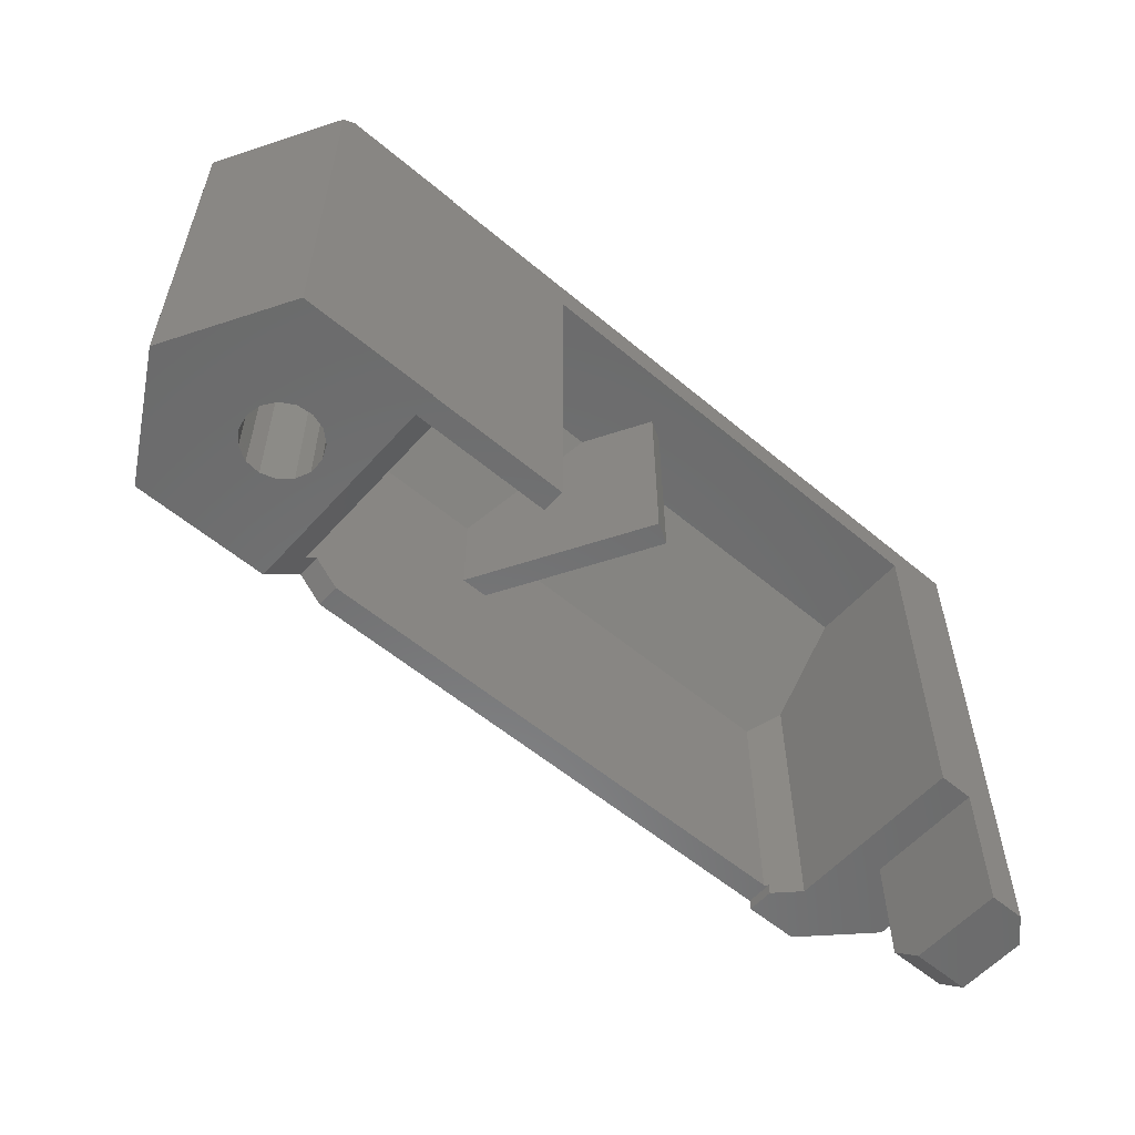
<metadata>
{"format":"stl","ext":"stl","renderer":"f3d","projection":"perspective","resolution":1024,"background":"white","views":[{"elev":-57.2,"azim":138.9,"up":"+Z"}]}
</metadata>
<code>
# stl→obj: 474 verts, 948 faces
v 2.579 6.38 17
v 0.473 8.3 17
v 0.473 6.38 17
v 2.579 5.549 17
v 0.473 5.549 17
v 2.579 3.5 17
v 32.83 3.739 17
v 35.25 4.985 17
v 33.1 5 17
v 32.83 6.261 17
v 32.34 10.02 17
v 32.07 7.304 17
v 30.96 7.948 17
v 29.68 8.083 17
v 27.1 10.02 17
v 28.45 7.685 17
v 27.09 10 17
v 27.49 6.822 17
v 25.43 7.222 17
v 25.69 5.442 17
v 26.97 5.645 17
v 25.72 5.92 17
v 25.65 6.625 17
v 25.07 7.711 17
v 24.59 8.074 17
v 23.99 8.291 17
v 23.29 8.364 17
v 22.58 8.292 17
v 18.87 8.266 17
v 20.01 6.617 17
v 20.86 5.92 17
v 20.93 6.632 17
v 20.36 5.185 17
v 20.39 4.877 17
v 20.11 7.102 17
v 21.14 7.232 17
v 20.25 5.449 17
v 20.09 6.845 17
v 20.06 7.465 17
v 21.5 7.718 17
v 19.66 7.997 17
v 21.98 8.077 17
v 19.31 8.165 17
v 19.91 7.763 17
v 18.33 8.3 17
v 16.12 8.3 17
v 15.23 8.3 17
v 16.12 3.5 17
v 14.22 8.3 17
v 13.48 6.529 17
v 14.22 3.5 17
v 13.51 6.853 17
v 13.46 7.283 17
v 13.3 7.641 17
v 13.04 7.926 17
v 12.69 8.134 17
v 11.71 8.3 17
v 12.25 8.258 17
v -2 10 17
v 9.308 8.3 17
v 8.545 3.5 17
v 9.308 3.5 17
v 6.911 8.3 17
v 5.726 8.3 17
v 3.584 8.3 17
v 4.086 3.5 17
v 2.579 8.3 17
v -0.532 3.5 17
v -0.532 8.3 17
v -2 1.642 17
v -1.956 1.598 17
v 33.3 1.598 17
v 32.07 2.696 17
v 30.96 2.052 17
v 29.68 1.917 17
v 25.59 5.004 17
v 26.97 4.355 17
v 25.42 4.605 17
v 25.19 4.257 17
v 27.49 3.178 17
v 24.91 3.967 17
v 24.57 3.737 17
v 24.18 3.57 17
v 28.45 2.315 17
v 23.75 3.469 17
v 23.28 3.436 17
v 19.07 3.54 17
v 22.58 3.51 17
v 20.93 5.204 17
v 21.14 4.598 17
v 20.34 4.472 17
v 20.17 4.133 17
v 21.5 4.1 17
v 19.9 3.86 17
v 21.99 3.731 17
v 19.53 3.66 17
v 18.53 3.5 17
v 15.23 3.5 17
v 13.75 3.5 17
v 12.62 3.5 17
v 10.31 3.5 17
v 11.5 5.292 17
v 10.31 5.292 17
v 7.55 3.5 17
v 5.481 4.728 17
v 7.159 4.728 17
v 5.091 3.5 17
v 3.584 3.5 17
v 0.473 3.5 17
v 19.89 6.416 17
v 20.08 5.67 17
v 19.85 5.844 17
v 19.71 6.25 17
v 19.55 5.967 17
v 19.48 6.124 17
v 19.19 6.039 17
v 13.38 6.236 17
v 13.22 5.973 17
v 13.01 5.754 17
v 12.75 5.592 17
v 12.45 5.486 17
v 6.224 7.207 17
v 6.384 7.326 17
v 6.318 7.561 17
v 6.518 6.863 17
v 6.145 6.946 17
v 5.687 5.484 17
v 6.953 5.484 17
v 12.11 6.159 17
v 12.48 6.596 17
v 12.5 6.813 17
v 12.11 7.441 17
v 12.4 7.206 17
v 11.9 6.094 17
v 12.4 6.414 17
v 12.28 6.267 17
v 11.61 7.52 17
v 11.64 6.072 17
v 10.31 6.072 17
v 10.31 7.52 17
v 18.98 4.325 17
v 19.36 4.739 17
v 19.38 4.955 17
v 18.95 5.561 17
v 19.27 5.334 17
v 19.28 4.561 17
v 19.16 4.423 17
v 18.74 4.266 17
v 18.41 5.637 17
v 18.45 4.246 17
v 17.13 4.246 17
v 17.13 5.637 17
v 18.73 7.494 17
v 19.1 6.965 17
v 19.08 7.158 17
v 18.75 6.445 17
v 18.89 7.419 17
v 19.01 7.309 17
v 19.08 6.786 17
v 18.91 6.526 17
v 19.02 6.64 17
v 18.55 6.396 17
v 18.53 7.539 17
v 18.29 6.38 17
v 18.28 7.554 17
v 17.13 7.554 17
v 17.13 6.38 17
v 21.87 5.92 17
v 24.69 5.92 17
v 24.65 6.399 17
v 24.65 5.42 17
v 23.29 7.574 17
v 24.53 6.804 17
v 21.91 5.432 17
v 23.7 7.525 17
v 24.32 7.134 17
v 22.04 5.019 17
v 24.04 7.378 17
v 24.53 5.003 17
v 21.91 6.402 17
v 23.7 4.275 17
v 23.28 4.226 17
v 24.33 4.667 17
v 24.05 4.422 17
v 22.04 6.808 17
v 22.87 7.525 17
v 22.24 7.137 17
v 22.52 7.38 17
v 22.88 4.276 17
v 22.25 4.679 17
v 22.53 4.427 17
v 31.46 4.349 0
v 35.8 5 0
v 32.9 -0.02295 0
v 31.46 5.651 0
v 31.6 5 0
v 31.07 3.811 0
v 30.49 3.478 0
v 29.83 3.409 0
v 27.1 -0.02295 0
v 27.09 0 0
v 27.07 0 0
v 28.71 4.06 0
v 29.2 3.614 0
v 32.9 10.02 0
v 31.07 6.189 0
v 30.49 6.522 0
v 29.83 6.591 0
v 27.07 9 0
v 29.2 6.386 0
v 28.71 5.94 0
v 27.1 10.02 0
v 28.43 5.333 0
v 28.43 4.667 0
v 27.09 10 0
v 21 10 0
v 21 9 0
v 0.5 5 0
v 1 10 0
v 1 5 0
v 0.5 10 0
v 1 2.142 0
v -3 2.642 0
v -0.5 5 0
v -3 5 0
v -0.3579 0 0
v 2 1.142 0
v 2 0 0
v -0.5 10 0
v 24.5 0 0.5
v 27.09 0 12.61
v -0.3579 0 12.61
v 2 0 0.5
v 25.54 0 1.536
v 21 10 15.5
v 1 10 15.5
v -2 10 -6
v -0.5 10 -6
v 35.8 5 16.52
v 32.9 10.02 16.52
v 33.74 1.427 16.53
v 35.79 4.985 16.53
v 32.9 -0.02295 12.55
v 27.1 -0.02295 12.55
v -3 5 -4.929
v -3 9 -6
v -3 6.071 -6
v -3 9 16
v -3 2.642 16
v -0.5 6.071 -6
v 1 2.142 12.14
v 1 5.5 15.5
v 14.82 5.5 15.5
v 13.5 7.794 15.5
v 21.37 5.5 15.5
v 21 9 15.5
v 21.37 9 15.5
v 15.98 5.5 15.5
v 14.37 8.294 15.5
v 26 1 11
v 26 9 13.82
v 26 9 1.071
v 26 1 1.071
v 26 3.816 13.82
v 18.58 1 7
v 18.58 1 11
v 24.5 1 0.5
v 25.54 1 1.536
v 17.42 1 7
v 2.142 1 11
v 17.42 1 11
v 2.142 1 0.5
v 2 1.142 0.5
v 31.46 5.651 13.5
v 31.6 5 13.5
v 28.43 4.667 13.5
v 28.43 5.333 13.5
v 30.49 6.522 13.5
v 29.83 6.591 13.5
v 29.2 6.386 13.5
v 28.71 5.94 13.5
v 30.49 3.478 13.5
v 31.07 3.811 13.5
v 29.83 3.409 13.5
v 31.07 6.189 13.5
v 28.71 4.06 13.5
v 29.2 3.614 13.5
v 31.46 4.349 13.5
v 33.1 5 13.5
v 32.83 6.261 13.5
v 26.97 5.645 13.5
v 26.97 4.355 13.5
v 29.68 8.083 13.5
v 30.96 7.948 13.5
v 32.07 7.304 13.5
v 28.45 7.685 13.5
v 27.49 6.822 13.5
v 27.49 3.178 13.5
v 32.07 2.696 13.5
v 30.96 2.052 13.5
v 32.83 3.739 13.5
v 29.68 1.917 13.5
v 28.45 2.315 13.5
v 14.37 8.294 7
v 13.5 7.794 7
v -0.5 5 -4.929
v 24.65 6.399 16.5
v 25.72 5.92 16.5
v 25.65 6.625 16.5
v 24.69 5.92 16.5
v 25.69 5.442 16.5
v 24.53 6.804 16.5
v 25.43 7.222 16.5
v 24.65 5.42 16.5
v 25.59 5.004 16.5
v 25.07 7.711 16.5
v 24.53 5.003 16.5
v 25.42 4.605 16.5
v 24.32 7.134 16.5
v 24.59 8.074 16.5
v 24.04 7.378 16.5
v 23.99 8.291 16.5
v 23.7 7.525 16.5
v 23.29 8.364 16.5
v 23.29 7.574 16.5
v 22.87 7.525 16.5
v 22.58 8.292 16.5
v 22.52 7.38 16.5
v 21.98 8.077 16.5
v 22.24 7.137 16.5
v 21.5 7.718 16.5
v 22.04 6.808 16.5
v 21.14 7.232 16.5
v 20.93 6.632 16.5
v 21.91 6.402 16.5
v 20.93 5.204 16.5
v 21.87 5.92 16.5
v 20.86 5.92 16.5
v 21.14 4.598 16.5
v 21.5 4.1 16.5
v 25.19 4.257 16.5
v 24.33 4.667 16.5
v 24.91 3.967 16.5
v 24.57 3.737 16.5
v 24.05 4.422 16.5
v 24.18 3.57 16.5
v 23.7 4.275 16.5
v 23.75 3.469 16.5
v 23.28 4.226 16.5
v 23.28 3.436 16.5
v 22.88 4.276 16.5
v 22.58 3.51 16.5
v 22.53 4.427 16.5
v 21.99 3.731 16.5
v 22.25 4.679 16.5
v 22.04 5.019 16.5
v 21.91 5.432 16.5
v -0.532 8.3 16.5
v 0.473 6.38 16.5
v 0.473 8.3 16.5
v 0.473 5.549 16.5
v -0.532 3.5 16.5
v 0.473 3.5 16.5
v 2.579 5.549 16.5
v 2.579 6.38 16.5
v 3.584 8.3 16.5
v 2.579 8.3 16.5
v 3.584 3.5 16.5
v 2.579 3.5 16.5
v 8.545 3.5 16.5
v 7.159 4.728 16.5
v 7.55 3.5 16.5
v 6.953 5.484 16.5
v 6.911 8.3 16.5
v 6.518 6.863 16.5
v 6.384 7.326 16.5
v 6.318 7.561 16.5
v 5.726 8.3 16.5
v 6.224 7.207 16.5
v 6.145 6.946 16.5
v 5.687 5.484 16.5
v 4.086 3.5 16.5
v 5.481 4.728 16.5
v 5.091 3.5 16.5
v 13.46 7.283 16.5
v 12.4 7.206 16.5
v 12.5 6.813 16.5
v 12.11 7.441 16.5
v 12.69 8.134 16.5
v 12.25 8.258 16.5
v 11.71 8.3 16.5
v 11.61 7.52 16.5
v 10.31 7.52 16.5
v 9.308 8.3 16.5
v 10.31 6.072 16.5
v 9.308 3.5 16.5
v 10.31 5.292 16.5
v 10.31 3.5 16.5
v 13.51 6.853 16.5
v 13.48 6.529 16.5
v 13.3 7.641 16.5
v 12.48 6.596 16.5
v 13.04 7.926 16.5
v 13.38 6.236 16.5
v 13.22 5.973 16.5
v 12.4 6.414 16.5
v 13.01 5.754 16.5
v 12.28 6.267 16.5
v 12.75 5.592 16.5
v 12.45 5.486 16.5
v 12.62 3.5 16.5
v 13.75 3.5 16.5
v 12.11 6.159 16.5
v 11.9 6.094 16.5
v 11.5 5.292 16.5
v 11.64 6.072 16.5
v 14.22 8.3 16.5
v 15.23 3.5 16.5
v 15.23 8.3 16.5
v 14.22 3.5 16.5
v 19.08 7.158 16.5
v 20.11 7.102 16.5
v 20.06 7.465 16.5
v 19.1 6.965 16.5
v 19.91 7.763 16.5
v 20.09 6.845 16.5
v 19.08 6.786 16.5
v 20.01 6.617 16.5
v 19.01 7.309 16.5
v 19.66 7.997 16.5
v 19.89 6.416 16.5
v 19.31 8.165 16.5
v 19.71 6.25 16.5
v 19.02 6.64 16.5
v 18.89 7.419 16.5
v 18.87 8.266 16.5
v 18.73 7.494 16.5
v 18.53 7.539 16.5
v 18.33 8.3 16.5
v 18.28 7.554 16.5
v 17.13 7.554 16.5
v 16.12 8.3 16.5
v 17.13 6.38 16.5
v 17.13 5.637 16.5
v 16.12 3.5 16.5
v 19.38 4.955 16.5
v 20.39 4.877 16.5
v 20.36 5.185 16.5
v 20.25 5.449 16.5
v 19.36 4.739 16.5
v 20.08 5.67 16.5
v 20.34 4.472 16.5
v 19.27 5.334 16.5
v 19.85 5.844 16.5
v 19.55 5.967 16.5
v 20.17 4.133 16.5
v 19.28 4.561 16.5
v 19.19 6.039 16.5
v 19.48 6.124 16.5
v 18.91 6.526 16.5
v 18.95 5.561 16.5
v 18.75 6.445 16.5
v 18.55 6.396 16.5
v 18.41 5.637 16.5
v 18.29 6.38 16.5
v 19.9 3.86 16.5
v 19.16 4.423 16.5
v 19.53 3.66 16.5
v 18.98 4.325 16.5
v 19.07 3.54 16.5
v 18.74 4.266 16.5
v 18.53 3.5 16.5
v 18.45 4.246 16.5
v 17.13 4.246 16.5
f 1 2 3
f 4 5 6
f 7 8 9
f 8 10 9
f 11 10 8
f 11 12 10
f 11 13 12
f 11 14 13
f 15 14 11
f 14 15 16
f 17 16 15
f 16 17 18
f 19 18 17
f 20 21 22
f 23 18 19
f 21 23 22
f 18 23 21
f 17 24 19
f 17 25 24
f 17 26 25
f 17 27 26
f 17 28 27
f 29 28 17
f 30 31 32
f 31 33 34
f 35 32 36
f 31 37 33
f 32 35 38
f 39 36 40
f 41 40 42
f 36 39 35
f 43 28 29
f 40 44 39
f 40 41 44
f 42 43 41
f 28 43 42
f 17 45 29
f 17 46 45
f 46 47 48
f 17 47 46
f 17 49 47
f 50 51 49
f 50 49 52
f 49 53 52
f 49 54 53
f 49 55 54
f 49 56 55
f 57 49 17
f 49 58 56
f 49 57 58
f 59 57 17
f 60 61 62
f 60 63 61
f 57 59 60
f 60 59 63
f 64 65 66
f 63 59 64
f 64 59 65
f 67 2 1
f 65 59 67
f 67 59 2
f 59 68 69
f 2 59 69
f 68 59 70
f 68 70 71
f 8 7 72
f 73 72 7
f 74 72 73
f 75 72 74
f 76 21 20
f 21 76 77
f 78 77 76
f 79 77 78
f 77 79 80
f 81 80 79
f 82 80 81
f 83 80 82
f 80 83 84
f 85 84 83
f 86 84 85
f 87 84 86
f 87 86 88
f 34 89 31
f 34 90 89
f 91 90 34
f 92 90 91
f 90 92 93
f 94 93 92
f 93 94 95
f 96 95 94
f 95 96 88
f 87 88 96
f 97 84 87
f 84 97 75
f 48 75 97
f 98 48 47
f 98 75 48
f 51 75 98
f 99 75 51
f 71 99 100
f 101 102 103
f 102 101 100
f 71 100 101
f 99 71 75
f 71 101 62
f 71 62 61
f 71 61 104
f 105 104 106
f 107 104 105
f 71 104 107
f 71 107 66
f 108 66 65
f 71 66 108
f 71 108 6
f 109 6 5
f 71 6 109
f 71 109 68
f 75 71 72
f 32 38 30
f 110 31 30
f 31 111 37
f 31 110 111
f 110 112 111
f 113 112 110
f 113 114 112
f 115 114 113
f 114 115 116
f 117 51 50
f 118 51 117
f 119 51 118
f 51 119 99
f 120 99 119
f 99 120 121
f 122 123 124
f 122 125 123
f 126 125 122
f 127 125 126
f 125 127 128
f 129 130 131
f 132 131 133
f 134 131 132
f 130 129 135
f 135 129 136
f 131 134 129
f 137 134 132
f 134 137 138
f 139 137 140
f 137 139 138
f 141 142 143
f 144 143 145
f 141 143 144
f 146 141 147
f 142 141 146
f 144 148 141
f 149 148 144
f 148 149 150
f 151 149 152
f 149 151 150
f 153 154 155
f 156 154 153
f 157 155 158
f 155 157 153
f 154 156 159
f 159 160 161
f 160 159 156
f 153 162 156
f 163 162 153
f 163 164 162
f 165 164 163
f 166 164 165
f 164 166 167
f 168 169 170
f 169 168 171
f 172 170 173
f 174 171 168
f 175 173 176
f 177 171 174
f 175 176 178
f 173 175 172
f 171 177 179
f 170 172 180
f 181 179 182
f 183 181 184
f 185 172 186
f 179 181 183
f 187 186 188
f 179 177 182
f 186 187 185
f 182 177 189
f 172 185 180
f 190 189 177
f 170 180 168
f 189 190 191
f 192 193 194
f 195 193 196
f 193 192 196
f 194 197 192
f 194 198 197
f 194 199 198
f 200 199 194
f 201 199 200
f 202 203 201
f 204 201 203
f 199 201 204
f 193 195 205
f 206 205 195
f 207 205 206
f 208 205 207
f 209 208 210
f 209 210 211
f 212 208 209
f 209 211 213
f 203 202 214
f 209 214 202
f 208 212 205
f 214 209 213
f 212 209 215
f 216 209 217
f 209 216 215
f 218 219 220
f 219 218 221
f 222 223 224
f 224 223 225
f 226 227 228
f 222 218 220
f 227 226 222
f 223 222 226
f 222 224 218
f 218 224 221
f 221 224 229
f 230 231 232
f 230 232 233
f 226 233 232
f 233 226 228
f 201 234 202
f 234 201 231
f 231 230 234
f 17 235 59
f 215 235 17
f 235 215 216
f 236 59 235
f 221 236 219
f 229 236 221
f 236 229 59
f 237 229 238
f 229 237 59
f 239 205 240
f 205 239 193
f 215 15 212
f 15 215 17
f 240 15 11
f 212 240 205
f 240 212 15
f 241 239 242
f 239 241 243
f 239 243 193
f 193 243 194
f 200 243 244
f 243 200 194
f 244 201 200
f 201 244 231
f 245 246 247
f 246 245 225
f 246 225 248
f 249 225 223
f 225 249 248
f 246 238 250
f 246 250 247
f 238 246 237
f 251 236 252
f 236 251 219
f 219 251 220
f 220 251 222
f 253 252 254
f 255 256 257
f 258 256 255
f 259 256 258
f 256 259 235
f 236 254 252
f 254 236 259
f 259 236 235
f 260 261 262
f 260 262 263
f 261 260 264
f 256 261 257
f 217 261 256
f 261 217 262
f 262 217 209
f 260 265 266
f 267 265 268
f 260 268 265
f 268 260 263
f 269 270 271
f 265 267 269
f 272 269 267
f 269 272 270
f 270 252 253
f 270 253 271
f 252 270 251
f 260 255 264
f 255 260 266
f 255 266 258
f 273 270 272
f 222 270 273
f 222 273 227
f 270 222 251
f 255 261 264
f 261 255 257
f 196 274 195
f 274 196 275
f 276 213 277
f 213 276 214
f 208 278 279
f 278 208 207
f 211 280 281
f 280 211 210
f 197 282 283
f 282 197 198
f 198 284 282
f 284 198 199
f 207 285 278
f 285 207 206
f 195 285 206
f 285 195 274
f 210 279 280
f 279 210 208
f 277 211 281
f 211 277 213
f 286 214 276
f 214 286 203
f 199 287 284
f 287 199 204
f 204 286 287
f 286 204 203
f 197 288 192
f 288 197 283
f 192 275 196
f 275 192 288
f 289 10 290
f 10 289 9
f 77 291 21
f 291 77 292
f 293 13 14
f 13 293 294
f 294 12 13
f 12 294 295
f 290 12 295
f 12 290 10
f 296 14 16
f 14 296 293
f 21 297 18
f 297 21 291
f 297 16 18
f 16 297 296
f 80 292 77
f 292 80 298
f 299 74 73
f 74 299 300
f 299 7 301
f 7 299 73
f 301 9 289
f 9 301 7
f 275 289 290
f 274 290 295
f 289 275 301
f 288 301 275
f 290 274 275
f 295 285 274
f 294 285 295
f 294 278 285
f 294 279 278
f 293 279 294
f 293 280 279
f 296 280 293
f 280 296 281
f 297 281 296
f 291 277 297
f 281 297 277
f 301 288 299
f 283 299 288
f 283 300 299
f 282 300 283
f 284 300 282
f 284 302 300
f 287 302 284
f 303 287 286
f 287 303 302
f 298 286 276
f 277 291 276
f 286 298 303
f 292 276 291
f 276 292 298
f 303 80 84
f 80 303 298
f 300 75 74
f 75 300 302
f 302 84 75
f 84 302 303
f 217 235 216
f 235 217 256
f 233 227 273
f 227 233 228
f 230 272 267
f 233 272 230
f 272 233 273
f 234 267 268
f 267 234 230
f 209 263 262
f 202 263 209
f 234 263 202
f 263 234 268
f 258 304 259
f 266 304 258
f 304 266 265
f 305 253 254
f 271 305 269
f 305 271 253
f 269 304 265
f 304 269 305
f 304 254 259
f 254 304 305
f 231 72 71
f 231 71 232
f 243 72 231
f 243 231 244
f 72 243 241
f 239 8 242
f 240 8 239
f 8 240 11
f 8 241 242
f 241 8 72
f 245 224 225
f 224 245 306
f 229 250 238
f 306 229 224
f 229 306 250
f 247 306 245
f 306 247 250
f 249 71 70
f 249 232 71
f 223 232 249
f 232 223 226
f 249 59 248
f 59 249 70
f 248 237 246
f 237 248 59
f 307 308 309
f 308 310 311
f 312 309 313
f 314 311 310
f 311 314 315
f 312 313 316
f 317 315 314
f 315 317 318
f 308 307 310
f 319 316 320
f 309 312 307
f 316 319 312
f 320 321 319
f 322 321 320
f 322 323 321
f 324 323 322
f 324 325 323
f 324 326 325
f 327 326 324
f 327 328 326
f 329 328 327
f 328 329 330
f 331 330 329
f 330 331 332
f 333 332 331
f 334 332 333
f 332 334 335
f 336 337 338
f 338 335 334
f 339 337 336
f 335 338 337
f 337 339 340
f 318 317 341
f 342 341 317
f 341 342 343
f 343 342 344
f 345 344 342
f 344 345 346
f 347 346 345
f 346 347 348
f 349 348 347
f 349 350 348
f 351 350 349
f 351 352 350
f 353 352 351
f 354 353 355
f 340 355 356
f 353 354 352
f 340 356 357
f 340 357 337
f 355 340 354
f 358 359 360
f 359 358 361
f 362 361 358
f 361 362 363
f 359 364 365
f 364 359 361
f 365 366 367
f 364 366 365
f 366 364 368
f 368 364 369
f 370 371 372
f 370 373 371
f 374 373 370
f 374 375 373
f 374 376 375
f 374 377 376
f 378 379 377
f 378 377 374
f 379 378 380
f 378 381 380
f 382 381 378
f 381 382 383
f 383 382 384
f 381 371 373
f 371 381 383
f 385 386 387
f 388 389 390
f 389 388 386
f 391 388 390
f 391 392 388
f 391 393 392
f 394 395 393
f 396 395 394
f 394 393 391
f 395 396 397
f 397 396 398
f 387 399 385
f 399 387 400
f 386 385 401
f 402 400 387
f 386 401 403
f 400 402 404
f 404 402 405
f 386 403 389
f 406 405 402
f 405 406 407
f 408 407 406
f 407 408 409
f 410 411 412
f 409 408 410
f 413 410 408
f 414 410 413
f 410 414 415
f 415 414 416
f 410 415 411
f 395 415 416
f 415 395 397
f 417 418 419
f 418 417 420
f 421 422 423
f 424 422 421
f 421 423 425
f 422 424 426
f 427 428 424
f 429 425 430
f 428 427 431
f 429 430 432
f 431 427 433
f 434 433 427
f 426 424 428
f 425 429 421
f 432 435 429
f 436 435 432
f 436 437 435
f 436 438 437
f 439 438 436
f 439 440 438
f 439 441 440
f 442 443 441
f 443 442 444
f 445 444 442
f 442 441 439
f 446 447 448
f 446 448 449
f 450 447 446
f 446 449 451
f 447 450 452
f 453 451 454
f 453 454 455
f 452 450 456
f 457 456 450
f 451 453 446
f 458 453 455
f 433 434 459
f 459 434 458
f 460 458 434
f 458 461 453
f 462 458 460
f 463 458 462
f 458 463 461
f 463 464 461
f 465 464 463
f 444 465 443
f 465 444 464
f 456 457 466
f 467 466 457
f 466 467 468
f 469 468 467
f 468 469 470
f 471 470 469
f 471 472 470
f 473 472 471
f 474 472 473
f 474 445 472
f 444 445 474
f 346 85 83
f 85 346 348
f 344 83 82
f 83 344 346
f 343 82 81
f 82 343 344
f 343 79 341
f 79 343 81
f 341 78 318
f 78 341 79
f 318 76 315
f 76 318 78
f 315 20 311
f 20 315 76
f 311 22 308
f 22 311 20
f 308 23 309
f 23 308 22
f 309 19 313
f 19 309 23
f 313 24 316
f 24 313 19
f 320 24 25
f 24 320 316
f 322 25 26
f 25 322 320
f 324 26 27
f 26 324 322
f 327 27 28
f 27 327 324
f 329 28 42
f 28 329 327
f 331 42 40
f 42 331 329
f 36 331 40
f 331 36 333
f 32 333 36
f 333 32 334
f 31 334 32
f 334 31 338
f 89 338 31
f 338 89 336
f 90 336 89
f 336 90 339
f 93 339 90
f 339 93 340
f 354 93 95
f 93 354 340
f 352 95 88
f 95 352 354
f 350 88 86
f 88 350 352
f 348 86 85
f 86 348 350
f 353 189 191
f 189 353 351
f 355 191 190
f 191 355 353
f 355 177 356
f 177 355 190
f 356 174 357
f 174 356 177
f 357 168 337
f 168 357 174
f 337 180 335
f 180 337 168
f 335 185 332
f 185 335 180
f 332 187 330
f 187 332 185
f 328 187 188
f 187 328 330
f 326 188 186
f 188 326 328
f 325 186 172
f 186 325 326
f 323 172 175
f 172 323 325
f 321 175 178
f 175 321 323
f 319 178 176
f 178 319 321
f 173 319 176
f 319 173 312
f 170 312 173
f 312 170 307
f 169 307 170
f 307 169 310
f 171 310 169
f 310 171 314
f 179 314 171
f 314 179 317
f 183 317 179
f 317 183 342
f 345 183 184
f 183 345 342
f 347 184 181
f 184 347 345
f 349 181 182
f 181 349 347
f 351 182 189
f 182 351 349
f 364 5 4
f 5 364 361
f 6 364 4
f 364 6 369
f 368 6 108
f 6 368 369
f 368 65 366
f 65 368 108
f 367 65 67
f 65 367 366
f 1 367 67
f 367 1 365
f 359 1 3
f 1 359 365
f 359 2 360
f 2 359 3
f 358 2 69
f 2 358 360
f 68 358 69
f 358 68 362
f 363 68 109
f 68 363 362
f 363 5 361
f 5 363 109
f 371 105 106
f 105 371 383
f 104 371 106
f 371 104 372
f 370 104 61
f 104 370 372
f 370 63 374
f 63 370 61
f 378 63 64
f 63 378 374
f 66 378 64
f 378 66 382
f 384 66 107
f 66 384 382
f 384 105 383
f 105 384 107
f 381 126 380
f 126 381 127
f 380 122 379
f 122 380 126
f 379 124 377
f 124 379 122
f 123 377 124
f 377 123 376
f 125 376 123
f 376 125 375
f 128 375 125
f 375 128 373
f 381 128 127
f 128 381 373
f 415 103 102
f 103 415 397
f 100 415 102
f 415 100 411
f 412 100 99
f 100 412 411
f 412 121 410
f 121 412 99
f 409 121 120
f 121 409 410
f 407 120 119
f 120 407 409
f 407 118 405
f 118 407 119
f 405 117 404
f 117 405 118
f 404 50 400
f 50 404 117
f 400 52 399
f 52 400 50
f 399 53 385
f 53 399 52
f 385 54 401
f 54 385 53
f 401 55 403
f 55 401 54
f 389 55 56
f 55 389 403
f 390 56 58
f 56 390 389
f 391 58 57
f 58 391 390
f 394 57 60
f 57 394 391
f 62 394 60
f 394 62 396
f 398 62 101
f 62 398 396
f 398 103 397
f 103 398 101
f 395 140 393
f 140 395 139
f 392 140 137
f 140 392 393
f 388 137 132
f 137 388 392
f 386 132 133
f 132 386 388
f 131 386 133
f 386 131 387
f 130 387 131
f 387 130 402
f 135 402 130
f 402 135 406
f 136 406 135
f 406 136 408
f 413 136 129
f 136 413 408
f 414 129 134
f 129 414 413
f 416 134 138
f 134 416 414
f 395 138 139
f 138 395 416
f 417 47 49
f 47 417 419
f 51 417 49
f 417 51 420
f 418 51 98
f 51 418 420
f 418 47 419
f 47 418 98
f 468 87 96
f 87 468 470
f 466 96 94
f 96 466 468
f 456 94 92
f 94 456 466
f 456 91 452
f 91 456 92
f 452 34 447
f 34 452 91
f 447 33 448
f 33 447 34
f 448 37 449
f 37 448 33
f 449 111 451
f 111 449 37
f 454 111 112
f 111 454 451
f 455 112 114
f 112 455 454
f 458 114 116
f 114 458 455
f 459 116 115
f 116 459 458
f 433 115 113
f 115 433 459
f 431 113 110
f 113 431 433
f 431 30 428
f 30 431 110
f 428 38 426
f 38 428 30
f 426 35 422
f 35 426 38
f 422 39 423
f 39 422 35
f 423 44 425
f 44 423 39
f 430 44 41
f 44 430 425
f 432 41 43
f 41 432 430
f 436 43 29
f 43 436 432
f 439 29 45
f 29 439 436
f 442 45 46
f 45 442 439
f 48 442 46
f 442 48 445
f 472 48 97
f 48 472 445
f 470 97 87
f 97 470 472
f 443 166 441
f 166 443 167
f 440 166 165
f 166 440 441
f 438 165 163
f 165 438 440
f 437 163 153
f 163 437 438
f 435 153 157
f 153 435 437
f 429 157 158
f 157 429 435
f 155 429 158
f 429 155 421
f 154 421 155
f 421 154 424
f 159 424 154
f 424 159 427
f 161 427 159
f 427 161 434
f 160 434 161
f 434 160 460
f 462 160 156
f 160 462 460
f 463 156 162
f 156 463 462
f 465 162 164
f 162 465 463
f 443 164 167
f 164 443 465
f 474 152 444
f 152 474 151
f 464 152 149
f 152 464 444
f 461 149 144
f 149 461 464
f 453 144 145
f 144 453 461
f 143 453 145
f 453 143 446
f 142 446 143
f 446 142 450
f 146 450 142
f 450 146 457
f 147 457 146
f 457 147 467
f 469 147 141
f 147 469 467
f 471 141 148
f 141 471 469
f 473 148 150
f 148 473 471
f 474 150 151
f 150 474 473

</code>
